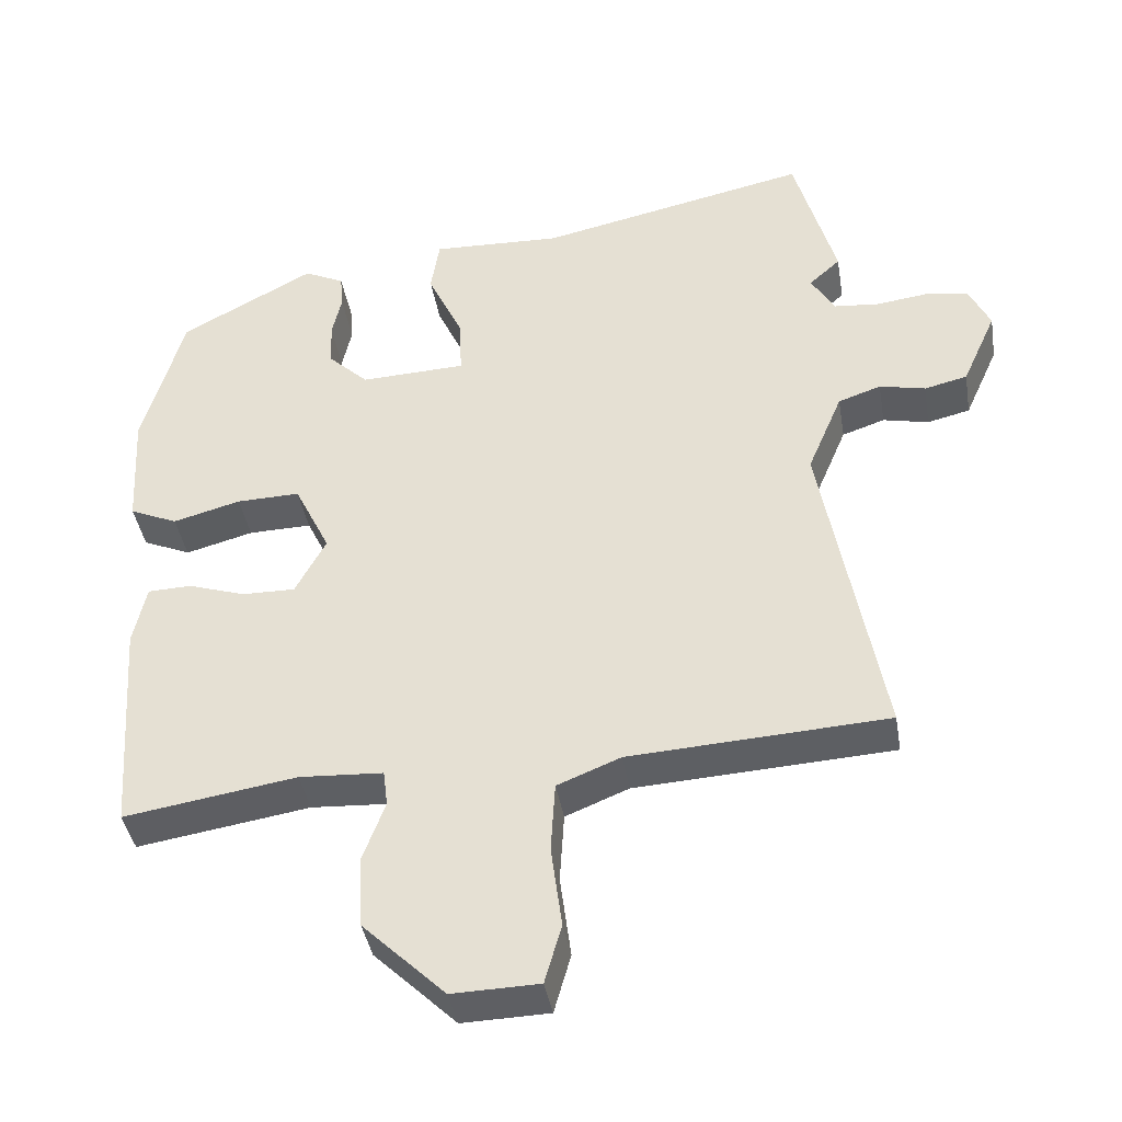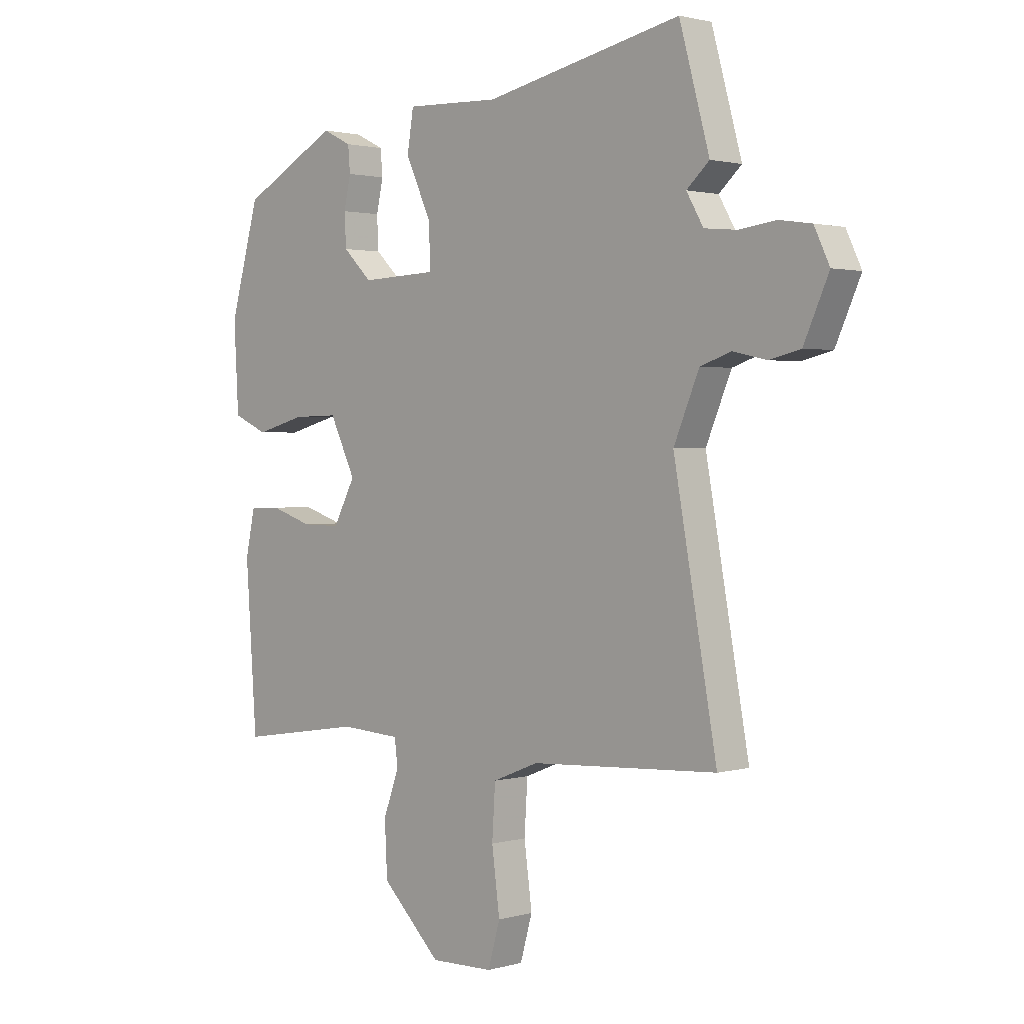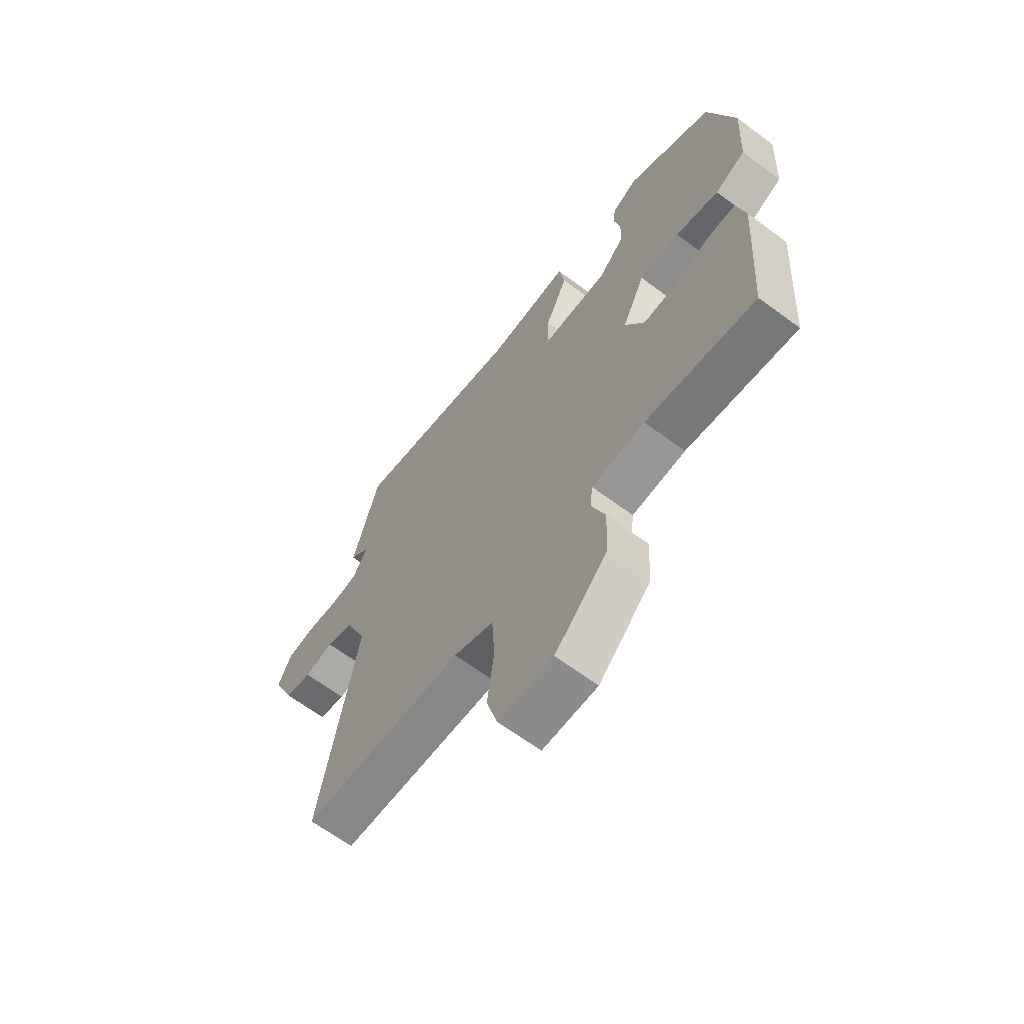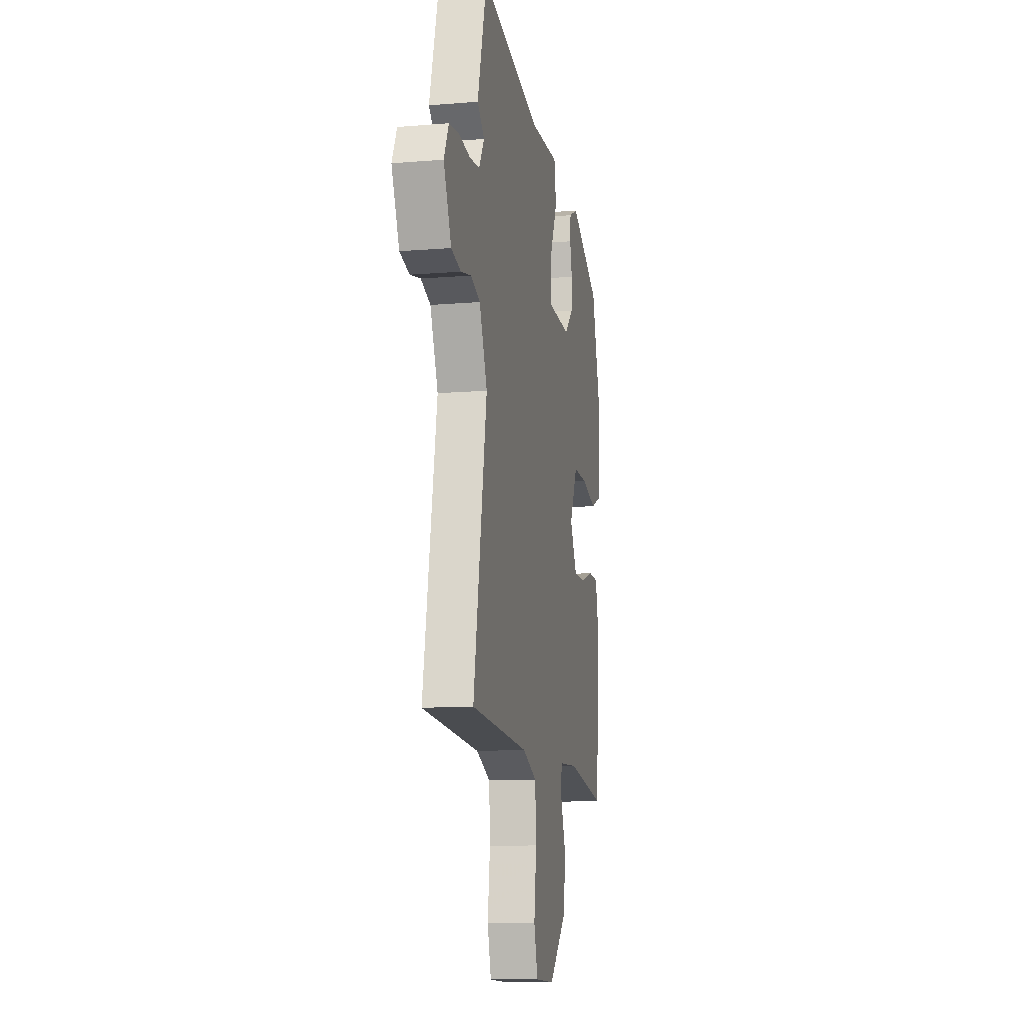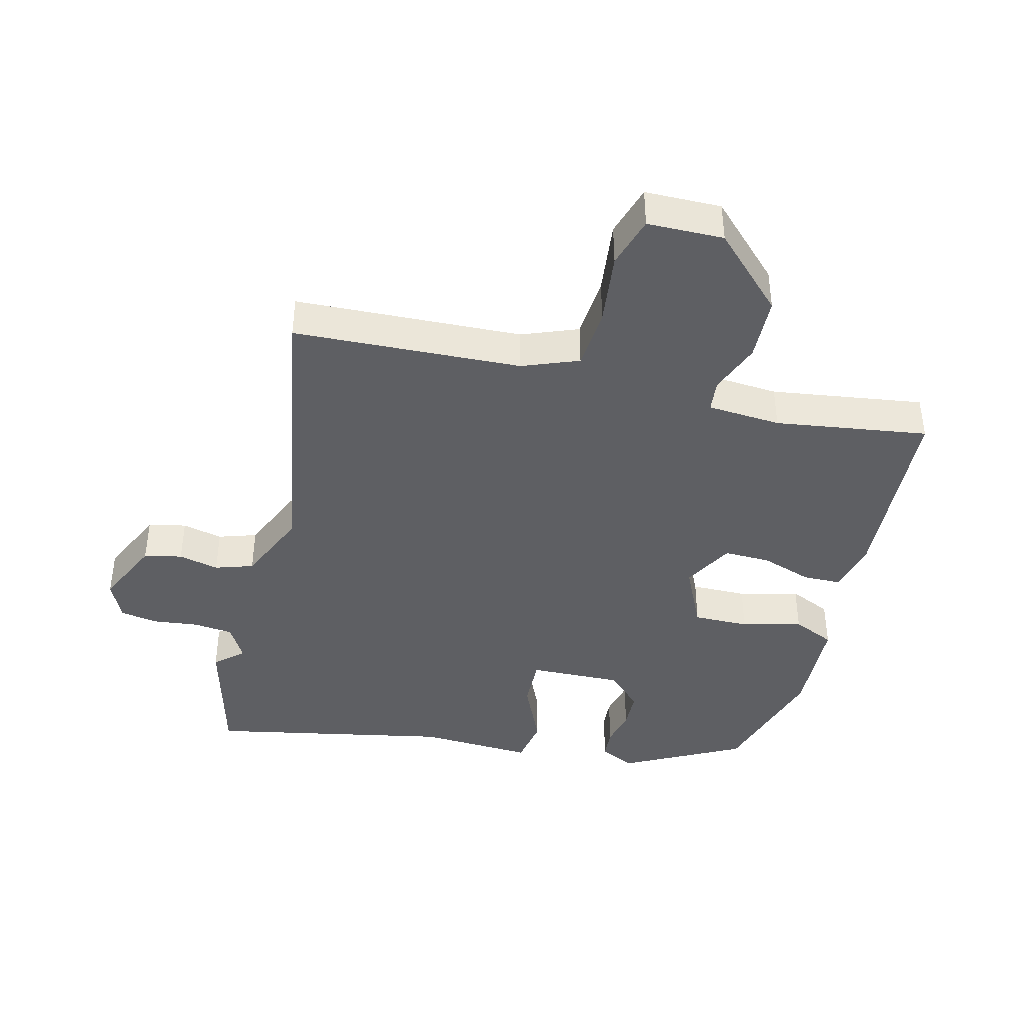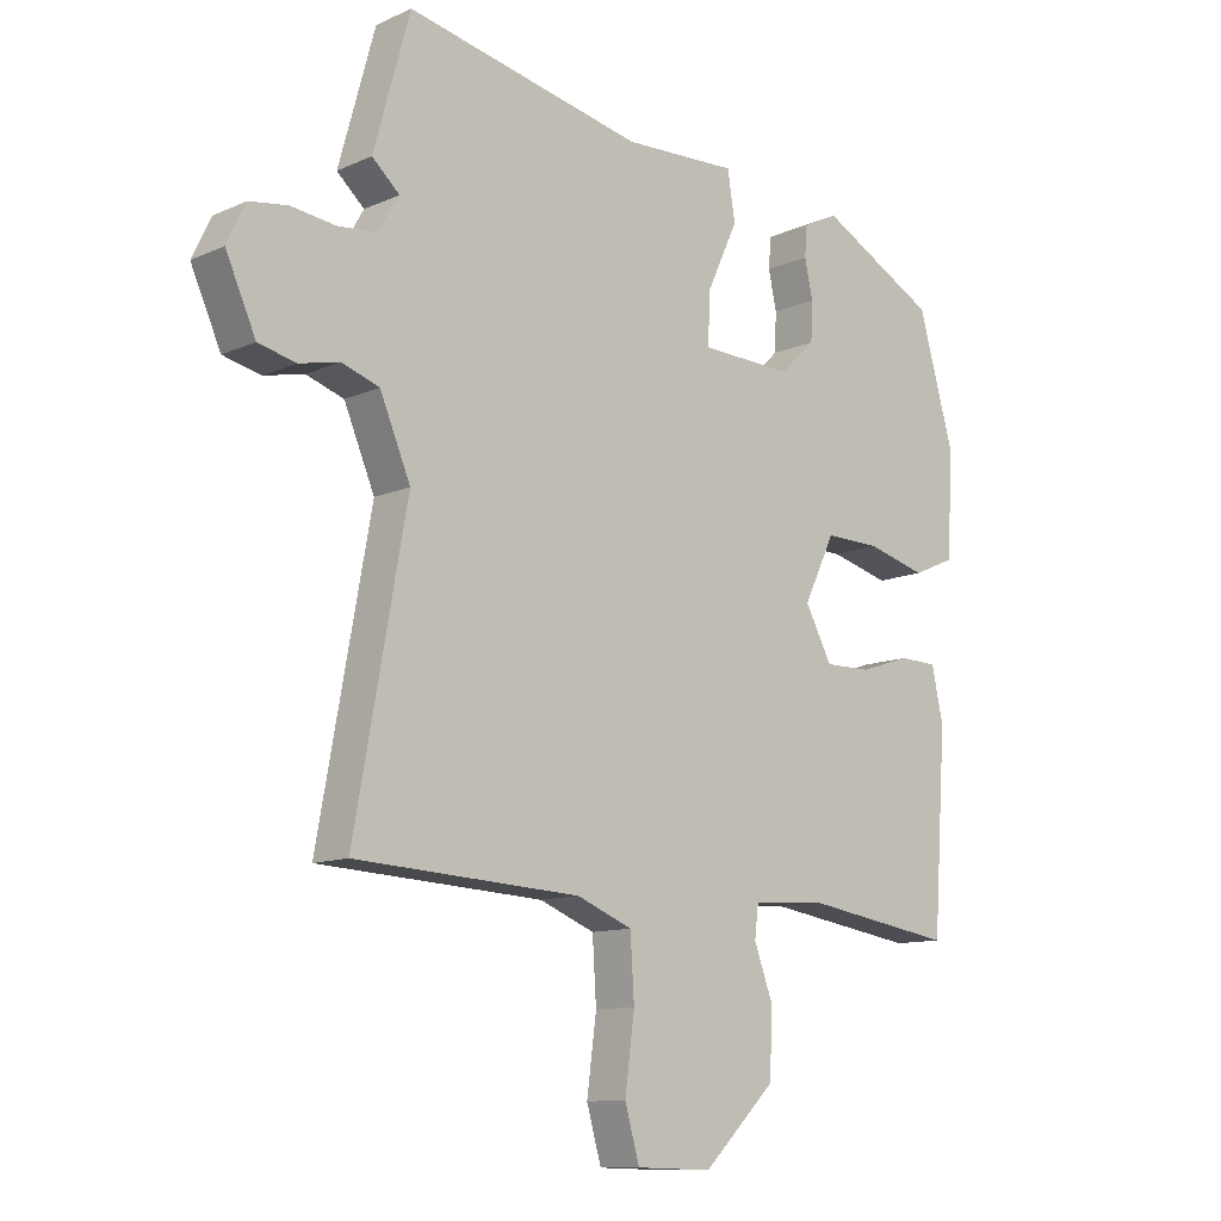
<metadata>
{"format":"obj","ext":"obj","renderer":"f3d","projection":"perspective","resolution":1024,"background":"white","views":[{"elev":-40.5,"azim":9.4,"up":"+Z"},{"elev":1.6,"azim":45.1,"up":"+Z"},{"elev":-65.2,"azim":-126.7,"up":"+Z"},{"elev":-11.8,"azim":101.2,"up":"+Z"},{"elev":-41.2,"azim":165.2,"up":"+Y"},{"elev":-11.2,"azim":137.4,"up":"+Z"}]}
</metadata>
<code>
v -0.468 0.07 0.397
v -0.284 0.07 0.496
v -0.229 0.07 0.469
v -0.225 0.07 0.421
v -0.238 0.07 0.362
v -0.235 0.07 0.301
v -0.18 0.07 0.248
v -0.035 0.07 0.254
v -0.039 0.07 0.335
v -0.087 0.07 0.439
v -0.075 0.07 0.514
v 0.103 0.07 0.507
v 0.476 0.07 0.586
v 0.533 0.07 0.38
v 0.49 0.07 0.341
v 0.522 0.07 0.286
v 0.584 0.07 0.28
v 0.654 0.07 0.289
v 0.714 0.07 0.28
v 0.743 0.07 0.219
v 0.696 0.07 0.114
v 0.637 0.07 0.1
v 0.574 0.07 0.114
v 0.515 0.07 0.094
v 0.467 0.07 -0.02
v 0.549 0.07 -0.471
v 0.195 0.07 -0.491
v 0.108 0.07 -0.526
v 0.102 0.07 -0.623
v 0.117 0.07 -0.737
v 0.094 0.07 -0.818
v -0.025 0.07 -0.821
v -0.138 0.07 -0.711
v -0.143 0.07 -0.61
v -0.113 0.07 -0.529
v -0.119 0.07 -0.479
v -0.234 0.07 -0.472
v -0.471 0.07 -0.509
v -0.492 0.07 -0.206
v -0.474 0.07 -0.122
v -0.414 0.07 -0.12
v -0.335 0.07 -0.146
v -0.262 0.07 -0.147
v -0.22 0.07 -0.068
v -0.269 0.07 0.033
v -0.356 0.07 0.031
v -0.449 0.07 0.006
v -0.515 0.07 0.035
v -0.524 0.07 0.198
v -0.468 0 0.397
v -0.284 0 0.496
v -0.229 0 0.469
v -0.225 0 0.421
v -0.238 0 0.362
v -0.235 0 0.301
v -0.18 0 0.248
v -0.035 0 0.254
v -0.039 0 0.335
v -0.087 0 0.439
v -0.075 0 0.514
v 0.103 0 0.507
v 0.476 0 0.586
v 0.533 0 0.38
v 0.49 0 0.341
v 0.522 0 0.286
v 0.584 0 0.28
v 0.654 0 0.289
v 0.714 0 0.28
v 0.743 0 0.219
v 0.696 0 0.114
v 0.637 0 0.1
v 0.574 0 0.114
v 0.515 0 0.094
v 0.467 0 -0.02
v 0.549 0 -0.471
v 0.195 0 -0.491
v 0.108 0 -0.526
v 0.102 0 -0.623
v 0.117 0 -0.737
v 0.094 0 -0.818
v -0.025 0 -0.821
v -0.138 0 -0.711
v -0.143 0 -0.61
v -0.113 0 -0.529
v -0.119 0 -0.479
v -0.234 0 -0.472
v -0.471 0 -0.509
v -0.492 0 -0.206
v -0.474 0 -0.122
v -0.414 0 -0.12
v -0.335 0 -0.146
v -0.262 0 -0.147
v -0.22 0 -0.068
v -0.269 0 0.033
v -0.356 0 0.031
v -0.449 0 0.006
v -0.515 0 0.035
v -0.524 0 0.198
f 3 4 5
f 2 3 5
f 1 2 5
f 49 1 5
f 48 49 5
f 47 48 5
f 46 47 5
f 45 46 5 6
f 44 45 6 7
f 40 41 42
f 39 40 42
f 38 39 42
f 37 38 42
f 36 37 42 43
f 33 34 35
f 32 33 35
f 31 32 35
f 30 31 35
f 29 30 35
f 28 29 35 36
f 36 43 44
f 28 36 44
f 27 28 44
f 21 22 23
f 20 21 23
f 19 20 23
f 18 19 23
f 17 18 23
f 16 17 23 24
f 15 16 24 25
f 12 13 14 15
f 12 15 25
f 11 12 25
f 10 11 25
f 9 10 25
f 44 7 8
f 27 44 8
f 26 27 8
f 25 26 8
f 8 9 25
f 54 53 52
f 54 52 51
f 54 51 50
f 54 50 98
f 54 98 97
f 54 97 96
f 54 96 95
f 55 54 95 94
f 56 55 94 93
f 91 90 89
f 91 89 88
f 91 88 87
f 91 87 86
f 92 91 86 85
f 84 83 82
f 84 82 81
f 84 81 80
f 84 80 79
f 84 79 78
f 85 84 78 77
f 93 92 85
f 93 85 77
f 93 77 76
f 72 71 70
f 72 70 69
f 72 69 68
f 72 68 67
f 72 67 66
f 73 72 66 65
f 74 73 65 64
f 64 63 62 61
f 74 64 61
f 74 61 60
f 74 60 59
f 74 59 58
f 57 56 93
f 57 93 76
f 57 76 75
f 57 75 74
f 74 58 57
f 1 50 51 2
f 2 51 52 3
f 3 52 53 4
f 4 53 54 5
f 5 54 55 6
f 6 55 56 7
f 7 56 57 8
f 8 57 58 9
f 9 58 59 10
f 10 59 60 11
f 11 60 61 12
f 12 61 62 13
f 13 62 63 14
f 14 63 64 15
f 15 64 65 16
f 16 65 66 17
f 17 66 67 18
f 18 67 68 19
f 19 68 69 20
f 20 69 70 21
f 21 70 71 22
f 22 71 72 23
f 23 72 73 24
f 24 73 74 25
f 25 74 75 26
f 26 75 76 27
f 27 76 77 28
f 28 77 78 29
f 29 78 79 30
f 30 79 80 31
f 31 80 81 32
f 32 81 82 33
f 33 82 83 34
f 34 83 84 35
f 35 84 85 36
f 36 85 86 37
f 37 86 87 38
f 38 87 88 39
f 39 88 89 40
f 40 89 90 41
f 41 90 91 42
f 42 91 92 43
f 43 92 93 44
f 44 93 94 45
f 45 94 95 46
f 46 95 96 47
f 47 96 97 48
f 48 97 98 49
f 49 98 50 1

</code>
